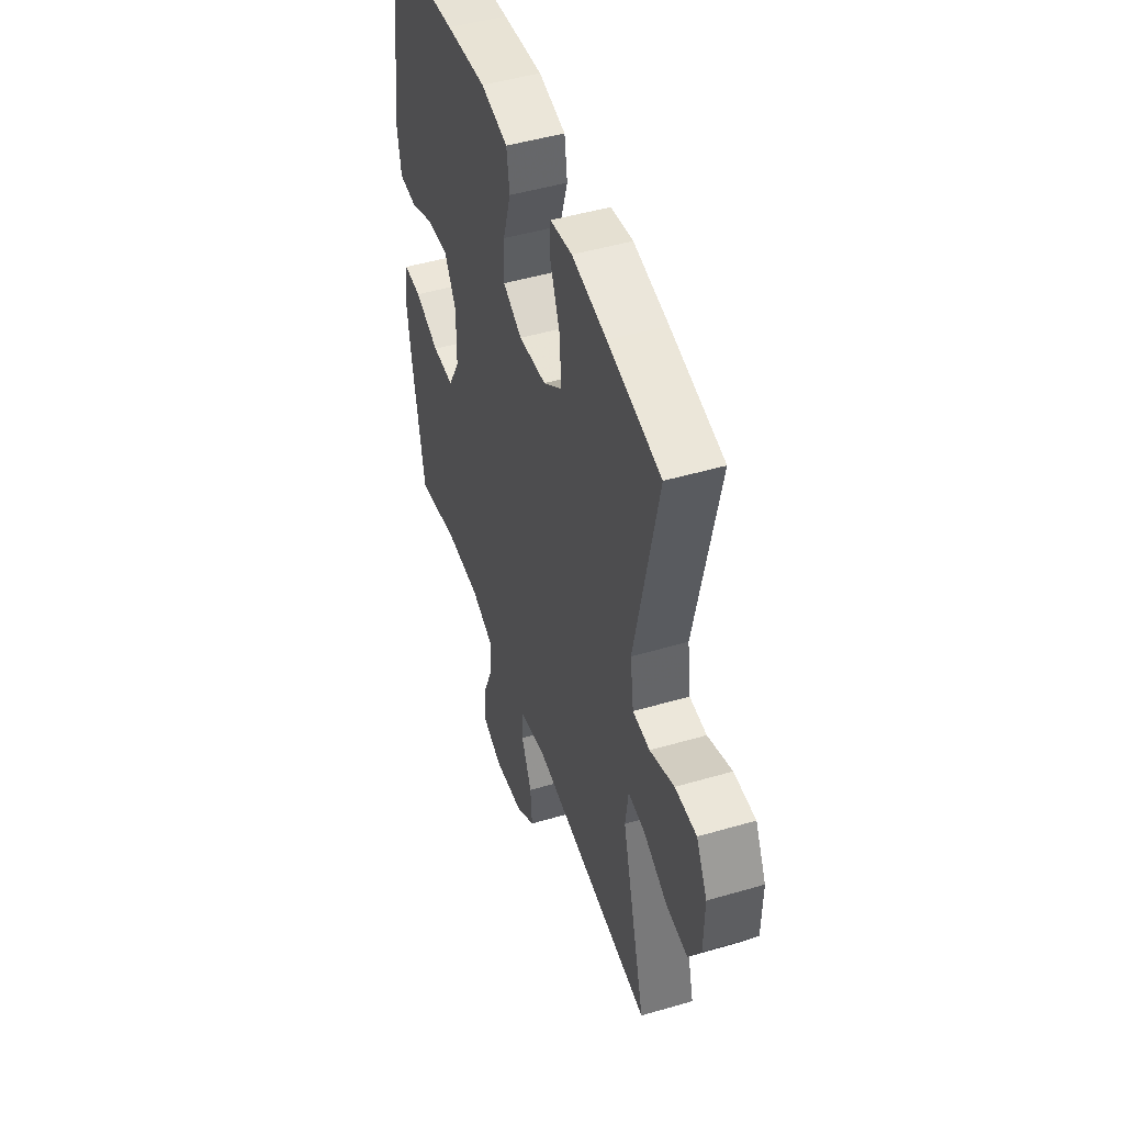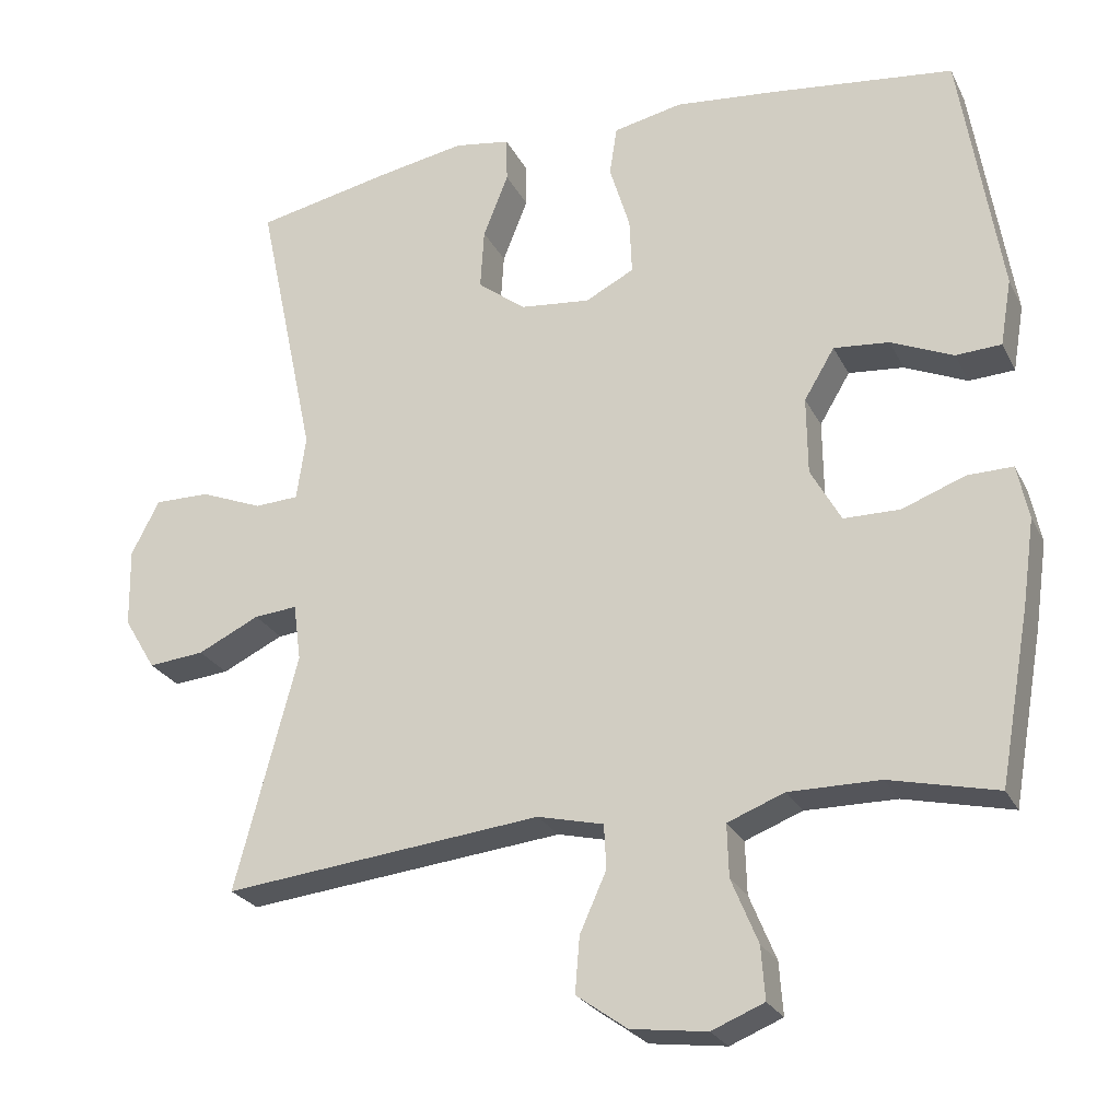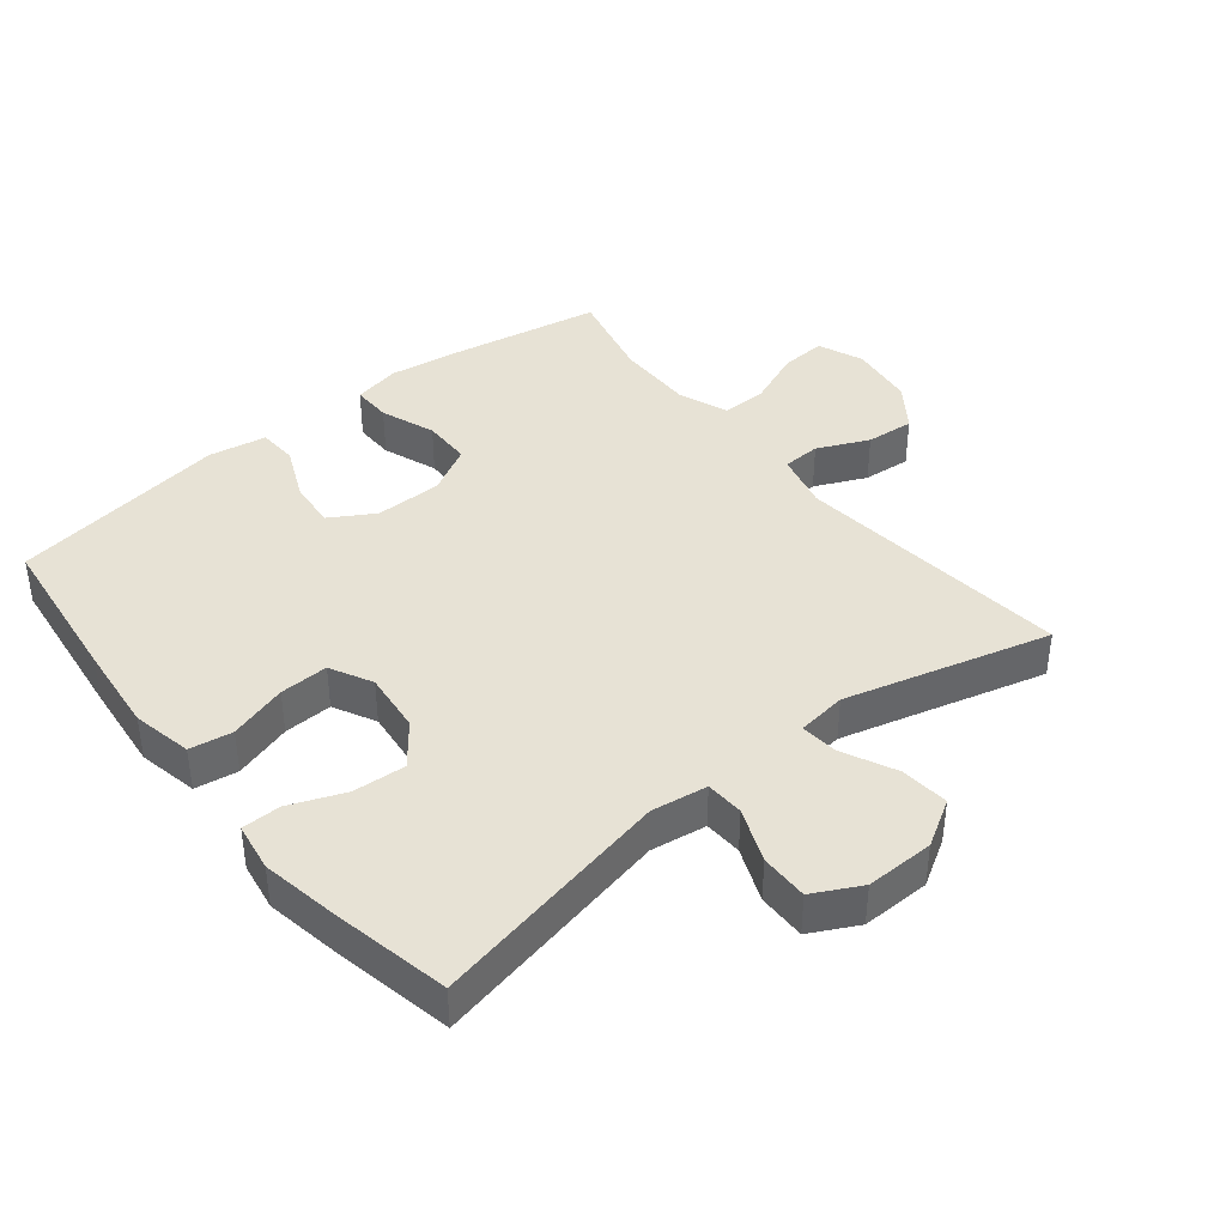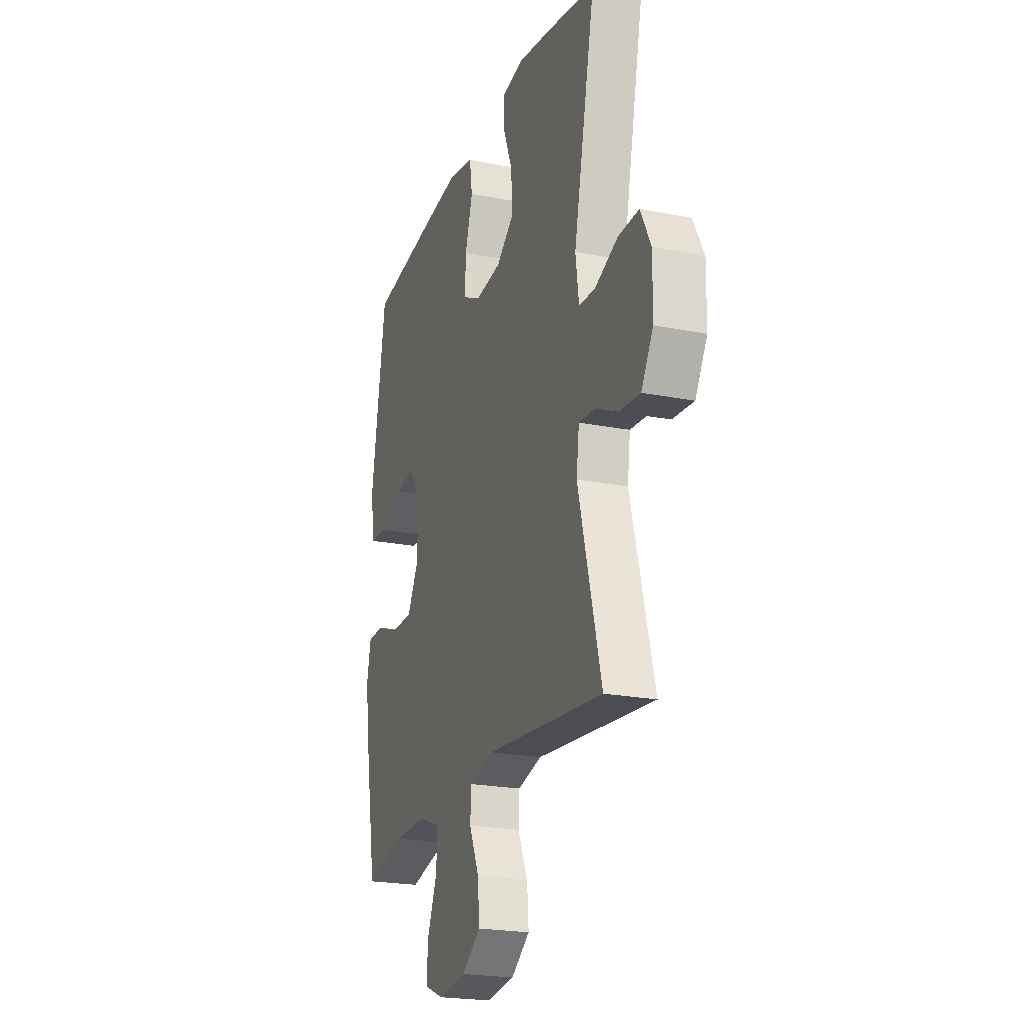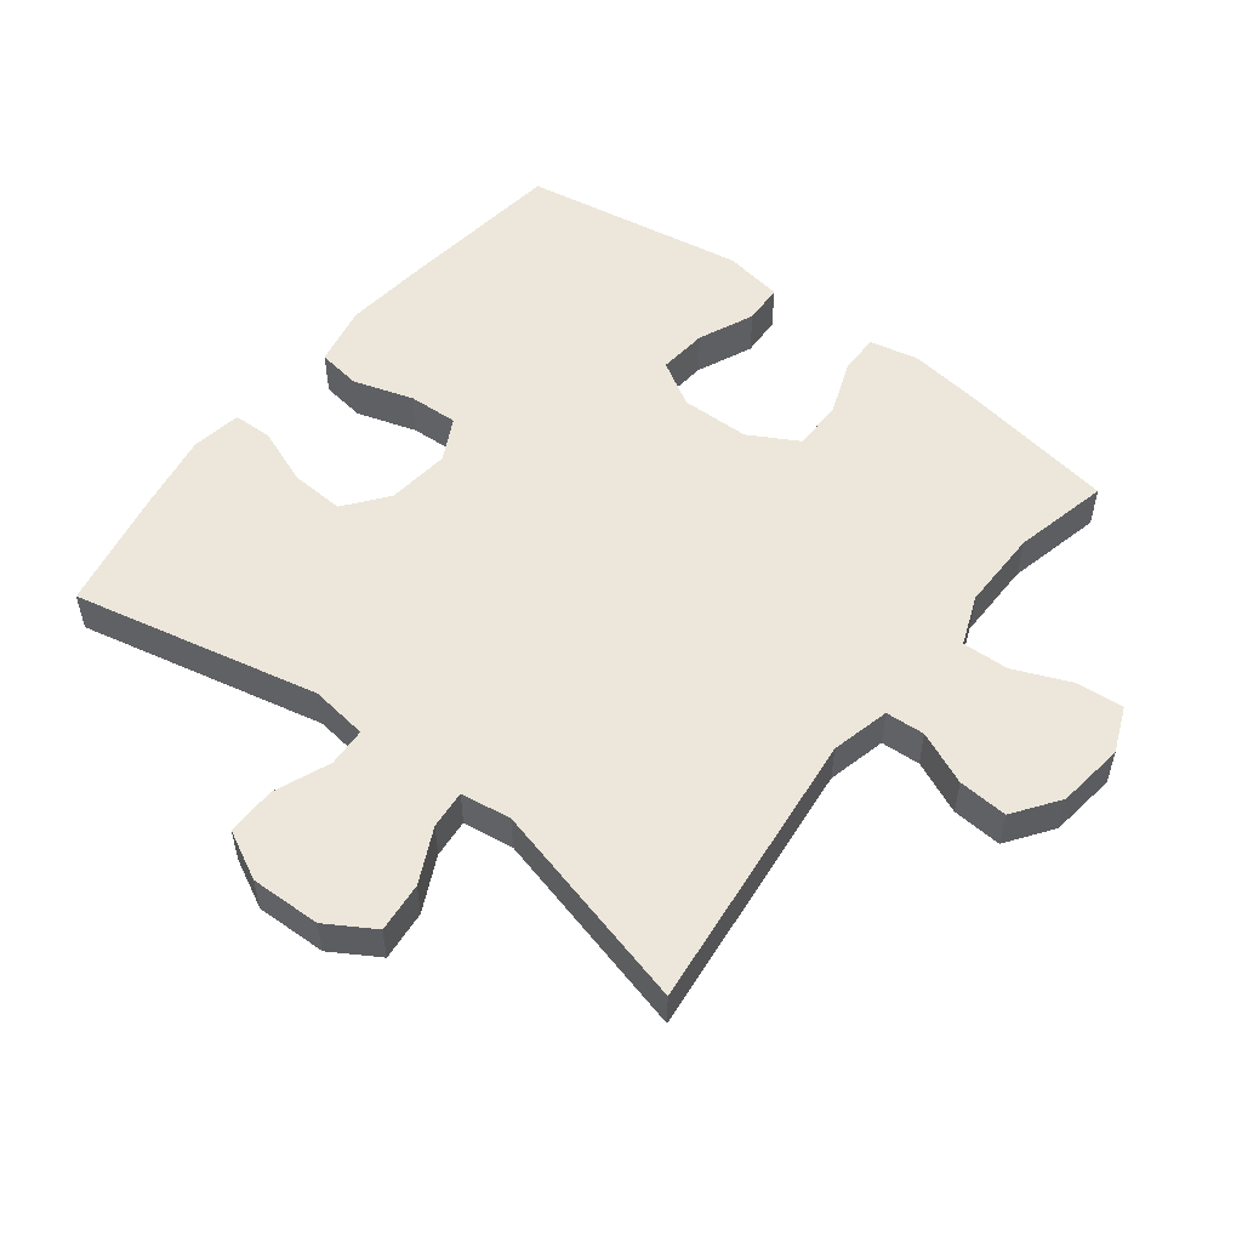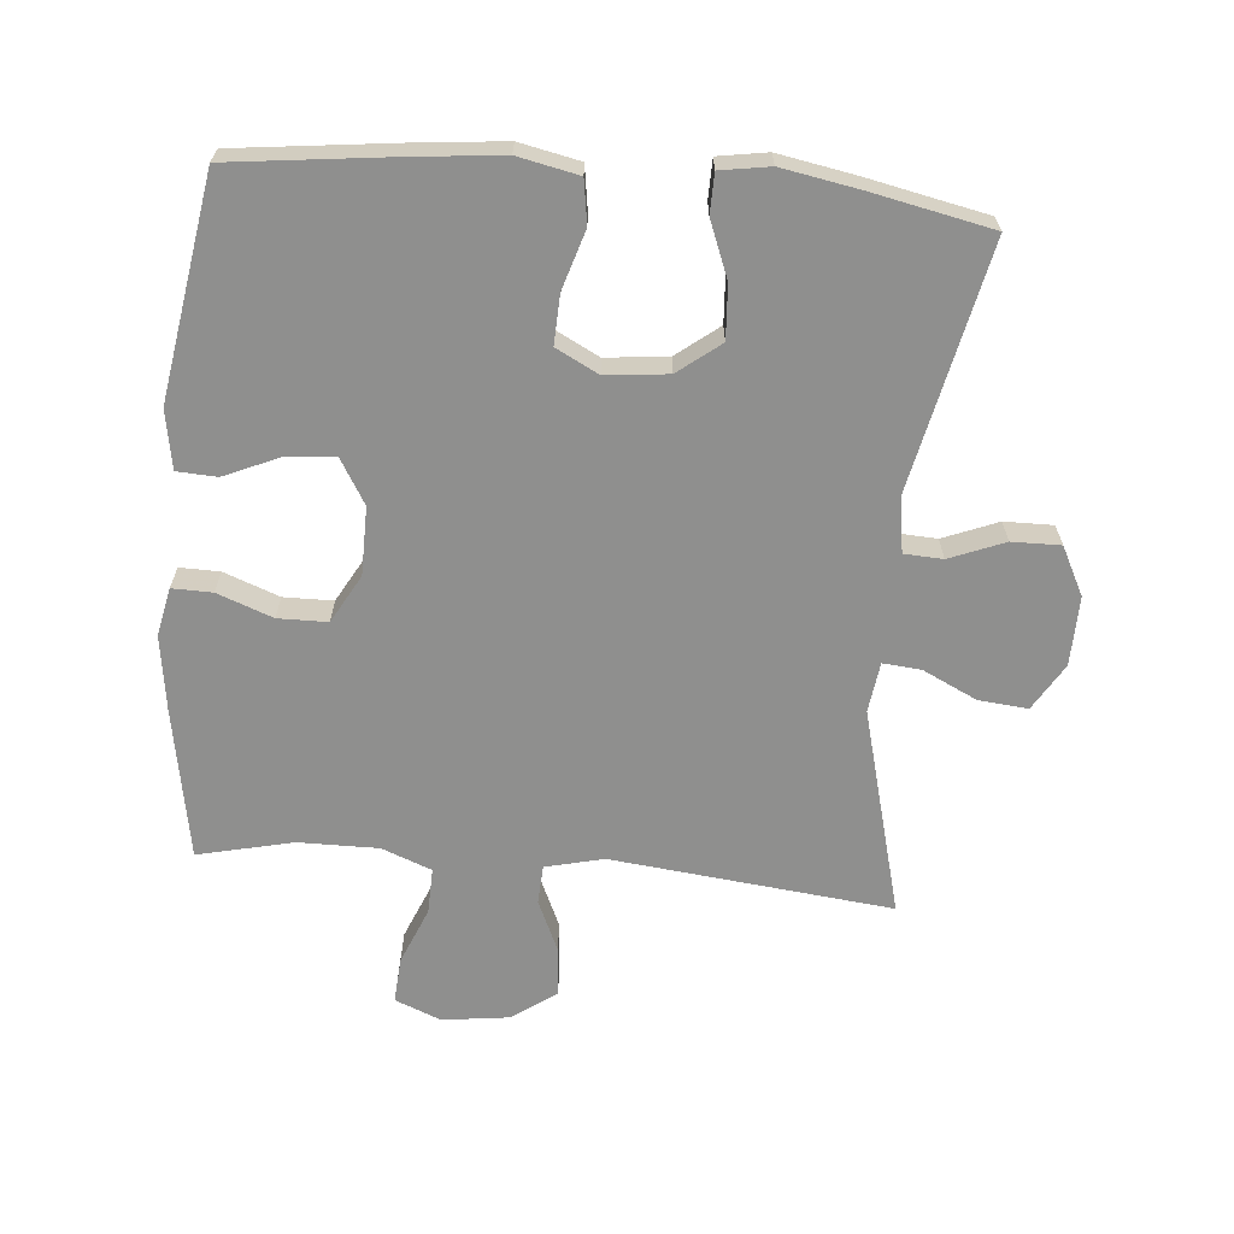
<metadata>
{"format":"obj","ext":"obj","renderer":"f3d","projection":"perspective","resolution":1024,"background":"white","views":[{"elev":47.9,"azim":71.8,"up":"+Z"},{"elev":-25.2,"azim":-158.4,"up":"+Z"},{"elev":40.2,"azim":51.3,"up":"+Y"},{"elev":-22.1,"azim":71.0,"up":"+Z"},{"elev":53.2,"azim":127.5,"up":"+Y"},{"elev":-65.2,"azim":-5.1,"up":"+Y"}]}
</metadata>
<code>
v 0.5 0.07 -0.5
v 0.08 0.07 -0.455
v -0.007 0.07 -0.476
v -0.01 0.07 -0.534
v 0.025 0.07 -0.612
v 0.031 0.07 -0.685
v -0.036 0.07 -0.733
v -0.136 0.07 -0.746
v -0.205 0.07 -0.718
v -0.2 0.07 -0.649
v -0.165 0.07 -0.564
v -0.163 0.07 -0.495
v -0.238 0.07 -0.466
v -0.358 0.07 -0.467
v -0.5 0.07 -0.5
v -0.54 0.07 -0.274
v -0.556 0.07 -0.161
v -0.541 0.07 -0.089
v -0.481 0.07 -0.09
v -0.398 0.07 -0.121
v -0.324 0.07 -0.12
v -0.284 0.07 -0.048
v -0.283 0.07 0.054
v -0.323 0.07 0.121
v -0.396 0.07 0.114
v -0.478 0.07 0.078
v -0.538 0.07 0.081
v -0.553 0.07 0.169
v -0.5 0.07 0.5
v -0.259 0.07 0.529
v -0.124 0.07 0.543
v -0.033 0.07 0.524
v -0.023 0.07 0.459
v -0.05 0.07 0.371
v -0.053 0.07 0.297
v 0.011 0.07 0.264
v 0.104 0.07 0.274
v 0.167 0.07 0.323
v 0.162 0.07 0.403
v 0.129 0.07 0.487
v 0.13 0.07 0.546
v 0.204 0.07 0.558
v 0.321 0.07 0.537
v 0.5 0.07 0.5
v 0.422 0.07 0.134
v 0.434 0.07 0.049
v 0.492 0.07 0.046
v 0.574 0.07 0.079
v 0.647 0.07 0.08
v 0.684 0.07 0.008
v 0.682 0.07 -0.096
v 0.64 0.07 -0.166
v 0.566 0.07 -0.159
v 0.485 0.07 -0.12
v 0.428 0.07 -0.115
v 0.418 0.07 -0.19
v 0.5 0 -0.5
v 0.08 0 -0.455
v -0.007 0 -0.476
v -0.01 0 -0.534
v 0.025 0 -0.612
v 0.031 0 -0.685
v -0.036 0 -0.733
v -0.136 0 -0.746
v -0.205 0 -0.718
v -0.2 0 -0.649
v -0.165 0 -0.564
v -0.163 0 -0.495
v -0.238 0 -0.466
v -0.358 0 -0.467
v -0.5 0 -0.5
v -0.54 0 -0.274
v -0.556 0 -0.161
v -0.541 0 -0.089
v -0.481 0 -0.09
v -0.398 0 -0.121
v -0.324 0 -0.12
v -0.284 0 -0.048
v -0.283 0 0.054
v -0.323 0 0.121
v -0.396 0 0.114
v -0.478 0 0.078
v -0.538 0 0.081
v -0.553 0 0.169
v -0.5 0 0.5
v -0.259 0 0.529
v -0.124 0 0.543
v -0.033 0 0.524
v -0.023 0 0.459
v -0.05 0 0.371
v -0.053 0 0.297
v 0.011 0 0.264
v 0.104 0 0.274
v 0.167 0 0.323
v 0.162 0 0.403
v 0.129 0 0.487
v 0.13 0 0.546
v 0.204 0 0.558
v 0.321 0 0.537
v 0.5 0 0.5
v 0.422 0 0.134
v 0.434 0 0.049
v 0.492 0 0.046
v 0.574 0 0.079
v 0.647 0 0.08
v 0.684 0 0.008
v 0.682 0 -0.096
v 0.64 0 -0.166
v 0.566 0 -0.159
v 0.485 0 -0.12
v 0.428 0 -0.115
v 0.418 0 -0.19
f 52 53 54
f 51 52 54
f 50 51 54
f 49 50 54
f 48 49 54
f 47 48 54
f 46 47 54 55
f 45 46 55 56
f 43 44 45
f 42 43 45
f 41 42 45
f 40 41 45
f 39 40 45
f 38 39 45 56
f 32 33 34
f 31 32 34
f 30 31 34
f 29 30 34
f 28 29 34
f 27 28 34
f 26 27 34
f 25 26 34
f 24 25 34 35
f 23 24 35 36
f 18 19 20
f 17 18 20
f 16 17 20
f 15 16 20
f 14 15 20
f 13 14 20 21
f 12 13 21 22
f 9 10 11
f 8 9 11
f 7 8 11
f 6 7 11
f 5 6 11
f 4 5 11
f 3 4 11 12
f 23 36 37
f 22 23 37
f 12 22 37
f 3 12 37
f 2 3 37
f 37 38 56
f 2 37 56
f 1 2 56
f 110 109 108
f 110 108 107
f 110 107 106
f 110 106 105
f 110 105 104
f 110 104 103
f 111 110 103 102
f 112 111 102 101
f 101 100 99
f 101 99 98
f 101 98 97
f 101 97 96
f 101 96 95
f 112 101 95 94
f 90 89 88
f 90 88 87
f 90 87 86
f 90 86 85
f 90 85 84
f 90 84 83
f 90 83 82
f 90 82 81
f 91 90 81 80
f 92 91 80 79
f 76 75 74
f 76 74 73
f 76 73 72
f 76 72 71
f 76 71 70
f 77 76 70 69
f 78 77 69 68
f 67 66 65
f 67 65 64
f 67 64 63
f 67 63 62
f 67 62 61
f 67 61 60
f 68 67 60 59
f 93 92 79
f 93 79 78
f 93 78 68
f 93 68 59
f 93 59 58
f 112 94 93
f 112 93 58
f 112 58 57
f 1 57 58 2
f 2 58 59 3
f 3 59 60 4
f 4 60 61 5
f 5 61 62 6
f 6 62 63 7
f 7 63 64 8
f 8 64 65 9
f 9 65 66 10
f 10 66 67 11
f 11 67 68 12
f 12 68 69 13
f 13 69 70 14
f 14 70 71 15
f 15 71 72 16
f 16 72 73 17
f 17 73 74 18
f 18 74 75 19
f 19 75 76 20
f 20 76 77 21
f 21 77 78 22
f 22 78 79 23
f 23 79 80 24
f 24 80 81 25
f 25 81 82 26
f 26 82 83 27
f 27 83 84 28
f 28 84 85 29
f 29 85 86 30
f 30 86 87 31
f 31 87 88 32
f 32 88 89 33
f 33 89 90 34
f 34 90 91 35
f 35 91 92 36
f 36 92 93 37
f 37 93 94 38
f 38 94 95 39
f 39 95 96 40
f 40 96 97 41
f 41 97 98 42
f 42 98 99 43
f 43 99 100 44
f 44 100 101 45
f 45 101 102 46
f 46 102 103 47
f 47 103 104 48
f 48 104 105 49
f 49 105 106 50
f 50 106 107 51
f 51 107 108 52
f 52 108 109 53
f 53 109 110 54
f 54 110 111 55
f 55 111 112 56
f 56 112 57 1

</code>
